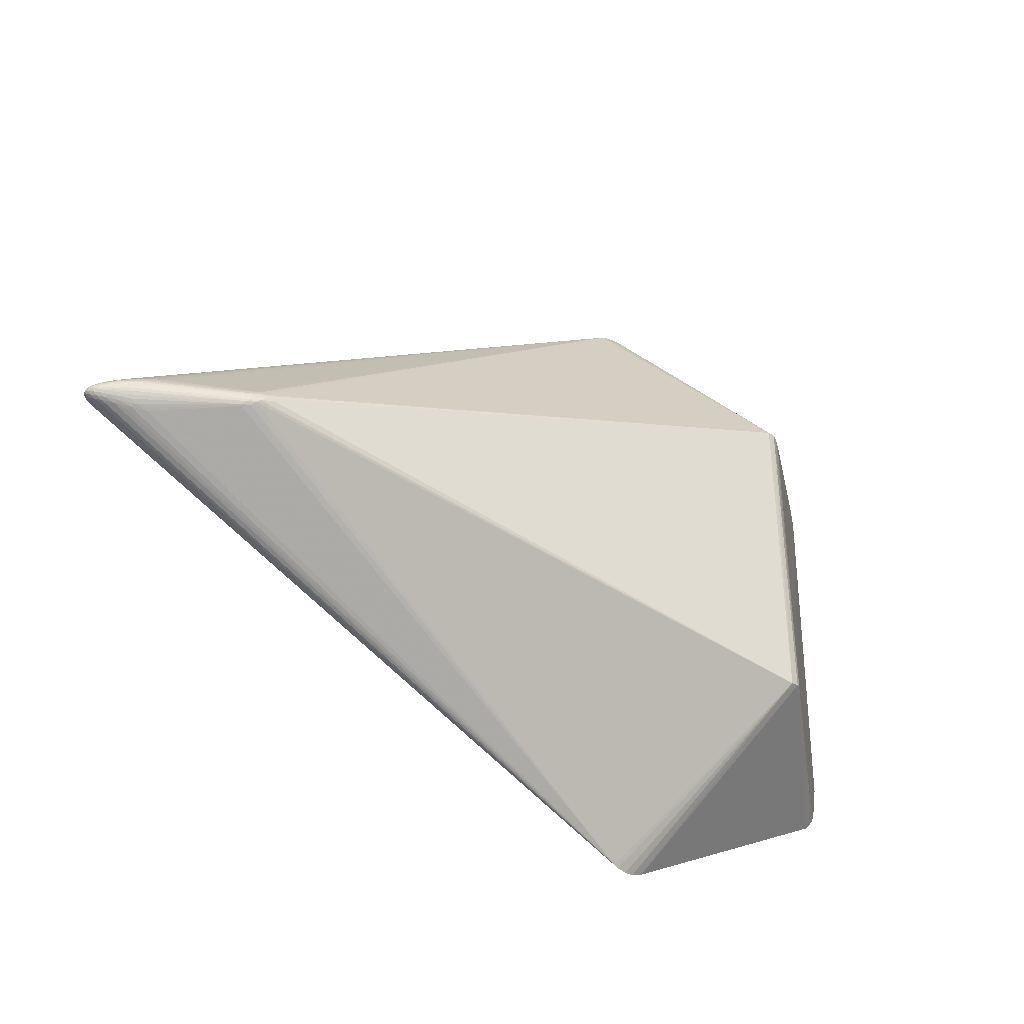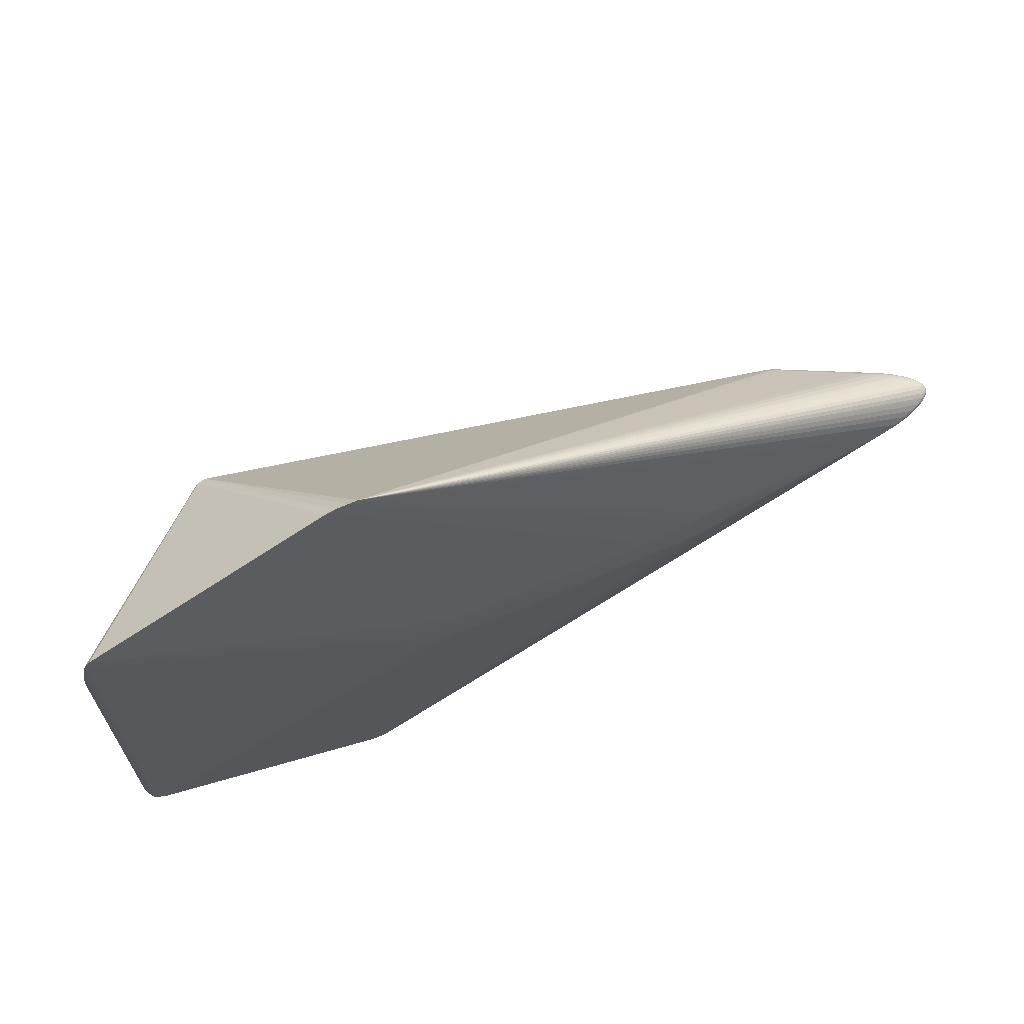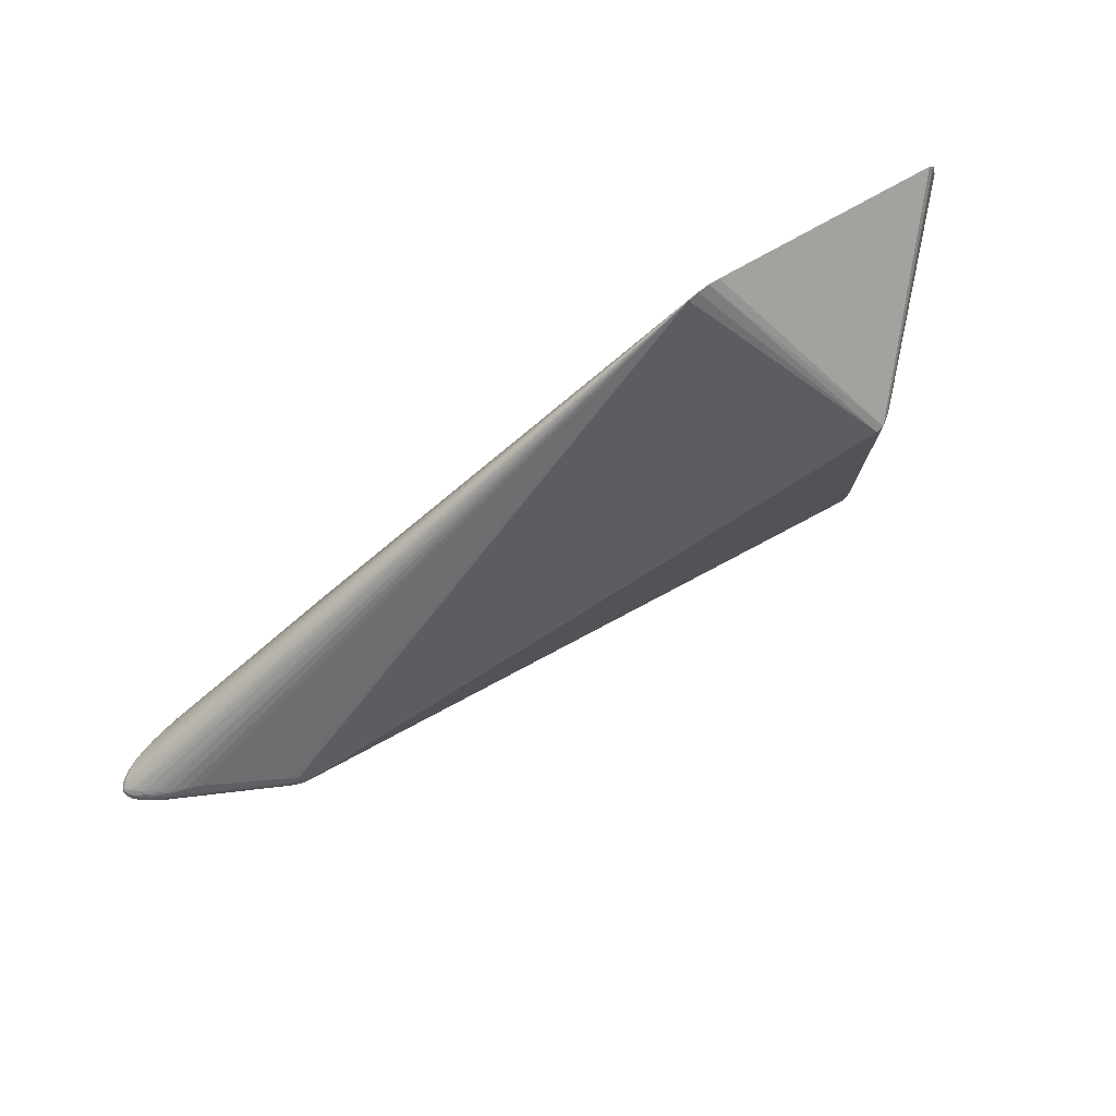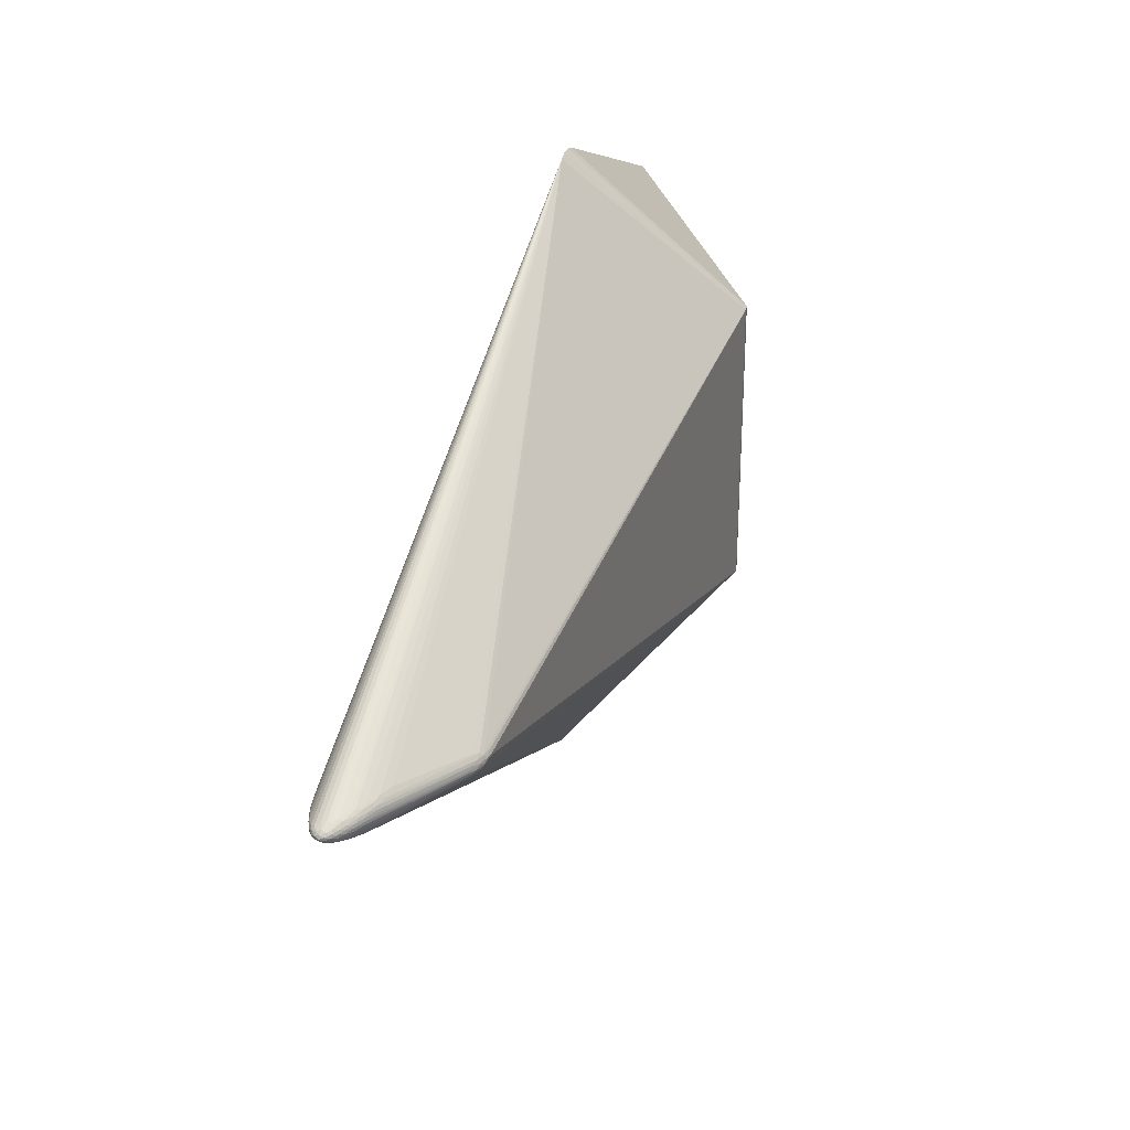
<metadata>
{"format":"obj","ext":"obj","renderer":"f3d","projection":"perspective","resolution":1024,"background":"white","views":[{"elev":-31.0,"azim":-35.8,"up":"+Y"},{"elev":67.0,"azim":155.1,"up":"+Y"},{"elev":79.0,"azim":-35.6,"up":"+Y"},{"elev":30.8,"azim":-71.9,"up":"+Y"}]}
</metadata>
<code>
v -0.5594 -0.0008738 -0.01409
v -0.4216 0.007268 0.07026
v -0.005971 0.03242 -0.05591
v -0.05465 -0.001418 -0.05795
v -0.1459 0.0008623 -0.05999
v -0.2543 -0.03114 -0.05789
v -0.5416 0.006466 0.005634
v -0.5008 0.01259 0.02654
v -0.5171 0.00177 0.02239
v -0.5409 -0.008076 0.00543
v -0.5378 -0.006229 -0.03026
v -0.3941 0.0003758 0.08493
v -0.4223 -0.01063 0.07256
v -0.3986 0.007795 0.07981
v 0.07773 -0.0212 -0.05309
v -0.1094 -0.02157 -0.0591
v -0.2833 0.02046 -0.05799
v -0.1768 0.02129 -0.06031
v -0.2086 -0.02265 -0.06042
v -0.5539 0.002246 -0.02224
v -0.5149 0.007496 0.02241
v -0.5539 -0.003914 -0.02231
v -0.5025 -0.02057 0.01766
v -0.4141 -0.01036 0.07635
v 0.4316 0.232 -0.01985
v 0.4394 -0.2086 -0.01881
v 0.4311 0.2382 -0.01983
v -0.09781 0.02191 -0.05882
v 0.1042 0.01997 -0.05136
v 0.1042 -0.01217 -0.05147
v 0.02897 -0.02128 -0.05537
v -0.2911 0.01102 -0.05786
v -0.2025 0.02099 -0.0604
v -0.1543 -0.0217 -0.06004
v -0.5539 0.006088 -0.01317
v -0.554 0.002818 -0.004383
v -0.554 -0.004536 -0.004442
v -0.5178 -0.01798 0.0114
v -0.5539 -0.007787 -0.01334
v -0.4057 -0.004438 0.0824
v -0.4065 0.007311 0.07772
v -0.02336 -0.02135 -0.05706
v 0.005758 0.02207 -0.05626
v 0.06048 0.01986 -0.05411
v 0.04407 0.03229 -0.0542
v -0.1889 -0.02206 -0.06049
v -0.1729 -0.02179 -0.06036
v -0.2745 -0.02764 -0.05717
v -0.2667 -0.01877 -0.05869
v -0.2262 0.01981 -0.06012
v -0.2304 0.03174 -0.05897
v -0.1828 0.001689 -0.06057
v -0.1393 0.0218 -0.05969
v -0.4954 0.01903 0.02317
v -0.5059 -0.00125 -0.04165
v -0.5279 0.003026 0.01636
v -0.5262 -0.003961 0.01677
v -0.5449 -0.0005424 0.005264
v -0.5447 -0.0008972 -0.02961
v -0.534 -0.003761 -0.03362
v -0.534 -0.01473 0.003281
v -0.5448 -0.01189 -0.003658
v -0.5475 -0.008392 -0.02147
v -0.4196 -0.007384 0.07571
v -0.4217 -0.002625 0.07477
v -0.401 0.0001841 0.08354
v -0.4048 0.004198 0.08061
v 0.4406 -0.1901 -0.01793
v 0.1426 0.3634 -0.02213
v 0.1673 -0.3591 -0.02317
v 0.1668 0.3605 -0.02188
v 0.0653 -0.01041 -0.05393
v 0.07045 -0.01647 -0.05366
v -0.1889 0.01606 -0.06056
v -0.2219 -0.01875 -0.06033
v -0.5579 0.0007758 -0.01838
v -0.514 0.01068 0.02123
v -0.52 -0.01165 0.01639
v -0.5579 -0.00251 -0.01839
v -0.4127 0.003583 0.07754
v 0.435 0.2241 -0.01927
v -0.1023 0.02712 -0.05857
v 0.09492 0.02736 -0.05174
v 0.1231 -0.01213 -0.04983
v 0.009432 -0.02644 -0.05569
v -0.1636 -0.02697 -0.05974
v -0.5446 0.01122 -0.0113
v -0.5483 0.004694 0.0006963
v -0.516 -0.004149 -0.03881
v -0.4907 0.000996 -0.04359
v -0.5481 -0.006357 0.0005423
v -0.5481 -0.01114 -0.0127
v -0.4107 -0.001051 0.08017
v 0.251 0.1674 0.1498
v 0.1321 0.3607 -0.02128
v 0.1715 0.3586 -0.022
v 0.1336 -0.3594 -0.02214
v 0.04585 0.01538 -0.05485
v -0.1818 -0.01728 -0.06062
v -0.2154 0.03182 -0.05921
v -0.5384 0.006158 -0.02788
v -0.5279 0.01408 0.00812
v -0.5045 0.01615 0.02156
v -0.3991 -0.0006048 -0.05161
v -0.4923 -0.001029 -0.04381
v -0.5372 0.004889 0.009963
v -0.5438 -0.004268 0.005321
v -0.5195 -4.738e-05 -0.0385
v -0.5398 0.002265 -0.0307
v -0.5438 -0.01331 -0.007959
v -0.5461 -0.006413 -0.02555
v -0.4348 -0.0007673 -0.04916
v -0.4667 -0.0008864 -0.04654
v -0.393 -0.001776 0.08501
v -0.4165 -0.005107 0.07782
v 0.2692 0.1632 0.1399
v 0.4379 0.2083 -0.01861
v 0.4313 -0.2316 -0.02011
v 0.1268 0.3579 -0.02102
v 0.1283 -0.3568 -0.02143
v 0.1554 0.3637 -0.02221
v 0.1546 -0.3623 -0.02317
v -0.01402 0.02709 -0.05659
v -0.01206 -0.01453 -0.05683
v -0.131 -0.02683 -0.05916
v -0.08956 0.01749 -0.05875
v -0.2792 0.02738 -0.05745
v -0.1704 0.02674 -0.05981
v -0.548 0.003525 -0.02563
v -0.531 0.008698 0.01212
v -0.4369 -0.003237 -0.04871
v -0.4684 -0.003069 -0.04612
v -0.5143 0.004724 0.02344
v -0.5328 -0.009648 0.0101
v 0.2645 -0.1644 0.1479
v 0.255 0.1678 0.1492
v 0.4373 0.2075 -0.01881
v 0.1119 0.01157 -0.05079
v 0.04614 -0.01652 -0.05483
v -0.2969 -0.009885 -0.05777
v -0.2115 0.01369 -0.06044
v -0.5579 0.002604 -0.01385
v -0.5579 0.0009315 -0.009372
v -0.5579 -0.002679 -0.009375
v -0.5153 -0.01555 0.0158
v -0.5579 -0.004346 -0.01386
v -0.4117 0.008763 0.07393
v -0.03105 0.03253 -0.05655
v -0.04493 -0.01672 -0.05771
v 0.02055 0.01533 -0.05586
v 0.07316 0.02725 -0.05314
v 0.01927 0.03231 -0.05514
v -0.2469 0.03207 -0.05829
v -0.2017 -0.02733 -0.06
v -0.2723 -0.02278 -0.05807
v -0.2143 0.02641 -0.05991
v -0.193 -0.006232 -0.06065
v -0.5278 0.01584 0.004642
v -0.5336 0.01033 0.008556
v -0.5471 0.009718 -0.007456
v -0.5144 0.01686 0.01456
v -0.5362 -0.005809 0.01011
v -0.5442 0.003047 0.005335
v -0.5439 -0.003446 -0.02945
v -0.5204 -0.001969 -0.03841
v -0.5193 -0.02 0.006947
v -0.5438 -0.01012 0.0008179
v -0.547 -0.01053 -0.01703
v -0.4221 -0.01235 0.07098
v 0.2463 0.1679 0.1503
v 0.2544 -0.1654 0.1501
v 0.4398 -0.1691 -0.0171
v 0.1442 -0.3621 -0.02264
v -0.07764 -0.02652 -0.05809
v -0.02917 -0.02641 -0.0569
v -0.06085 -0.02143 -0.05801
v 0.03154 0.02211 -0.05535
v 0.04952 0.02713 -0.05436
v 0.02457 0.02707 -0.05538
v -0.3184 -0.007328 -0.05687
v -0.3246 -0.002878 -0.0566
v -0.1864 -0.02714 -0.05997
v -0.2346 0.02656 -0.05949
v -0.1428 0.02706 -0.05933
v -0.5413 0.009782 0.00188
v -0.5415 0.01145 -0.002153
v -0.4938 -0.002916 -0.04338
v -0.5071 -0.003014 -0.04119
v -0.5276 -0.0003369 0.01664
v -0.538 -0.002066 0.01004
v -0.5384 0.001515 0.009964
v -0.538 -0.0009384 -0.03258
v -0.5311 -0.001079 -0.03529
v -0.5379 -0.0154 -0.003302
v -0.4729 0.001311 -0.04552
v -0.4252 -0.008384 0.07208
v -0.3949 0.004377 0.08317
v 0.2602 0.1659 0.1463
v 0.4258 0.2448 -0.02018
v 0.4394 0.1873 -0.0178
v 0.09186 0.01153 -0.05233
v 0.06976 0.01148 -0.05368
v -0.05199 0.02711 -0.05755
v 0.09259 -0.01642 -0.05231
v 0.09919 -0.02116 -0.05167
v 0.1126 -0.01638 -0.05077
v -0.1107 -0.01686 -0.05924
v 0.02024 -0.01658 -0.05582
v 0.002835 -0.02131 -0.05628
v -0.03195 0.01521 -0.05743
v -0.005622 0.01527 -0.05671
v -0.03336 0.02201 -0.05735
v 0.08334 0.01992 -0.05283
v 0.08791 -0.01037 -0.05261
v 0.05411 -0.02124 -0.05431
v -0.3087 -0.005113 -0.05744
v -0.2422 0.02008 -0.05966
v -0.26 0.02716 -0.0585
v -0.1934 0.02645 -0.06
v -0.2018 -0.01807 -0.06065
v -0.1587 -0.01698 -0.06028
v -0.2579 -0.01558 -0.05915
v -0.2989 -0.0152 -0.05726
v -0.2694 0.02149 -0.05857
v -0.1677 -0.01105 -0.06044
v -0.2086 -0.00321 -0.06054
v -0.1342 0.01706 -0.05973
v -0.1638 0.01674 -0.06029
v -0.2297 -0.02272 -0.05997
v -0.2382 -0.0271 -0.05928
v -0.2166 -0.02755 -0.05983
v -0.5551 0.004131 -0.01789
v -0.5502 0.005493 -0.02147
v -0.547 0.00924 -0.01623
v -0.5239 0.01269 0.01337
v -0.5552 0.004502 -0.008935
v -0.5504 0.006381 -0.003792
v -0.5151 0.01377 0.01797
v -0.4906 0.01716 0.02763
v -0.5043 0.0006578 -0.04155
v -0.5226 0.009259 0.01729
v -0.5272 0.006089 0.01602
v -0.5237 -0.007764 0.0167
v -0.5552 -0.000832 -0.004566
v -0.5504 0.001107 0.0004065
v -0.5503 -0.002591 0.0003845
v -0.5288 0.002345 -0.03473
v -0.5177 0.002056 -0.03805
v -0.5551 -0.0008697 -0.02249
v -0.5502 -0.002283 -0.02618
v -0.5502 0.0005589 -0.02614
v -0.5269 -0.004605 -0.03562
v -0.532 -0.01269 0.007759
v -0.5552 -0.006287 -0.009031
v -0.5503 -0.008238 -0.004086
v -0.5503 -0.009852 -0.008508
v -0.5551 -0.005778 -0.018
v -0.5002 -0.01777 0.02196
v -0.4013 -0.006595 0.08247
v -0.4105 -0.007113 0.0801
v -0.4203 0.0009562 0.07476
v 0.2692 -0.1632 0.1454
v 0.2614 0.1662 0.1455
v 0.4345 -0.2307 -0.01987
v 0.4238 -0.2421 -0.02034
v 0.173 -0.3561 -0.02268
v 0.1614 0.3615 -0.02242
v 0.1414 -0.3606 -0.02281
f 12 171 170
f 121 170 136
f 27 199 136
f 171 135 136
f 116 200 117
f 68 200 172
f 262 200 116
f 262 136 135
f 262 172 200
f 68 172 262
f 135 264 262
f 121 136 71
f 263 116 27
f 27 136 263
f 263 262 116
f 170 171 94
f 94 136 170
f 171 136 94
f 265 264 135
f 197 12 170
f 27 116 81
f 116 117 81
f 68 262 26
f 26 262 264
f 26 200 68
f 26 117 200
f 121 71 267
f 96 136 199
f 96 71 136
f 199 267 96
f 96 267 71
f 136 262 198
f 198 263 136
f 262 263 198
f 48 6 268
f 206 84 264
f 264 265 118
f 118 206 264
f 202 213 201
f 69 170 121
f 240 69 90
f 170 14 67
f 67 197 170
f 171 12 114
f 114 40 171
f 12 40 114
f 259 260 171
f 171 40 259
f 259 40 260
f 260 40 115
f 137 81 117
f 117 26 137
f 264 81 137
f 137 26 264
f 11 111 164
f 164 111 250
f 250 111 22
f 111 63 22
f 168 63 97
f 97 63 111
f 97 268 173
f 97 173 171
f 97 111 11
f 97 252 89
f 97 187 268
f 220 19 75
f 75 19 229
f 231 19 154
f 230 229 231
f 229 19 231
f 48 268 131
f 204 201 30
f 30 206 204
f 264 84 25
f 27 81 25
f 25 81 264
f 84 206 138
f 138 25 84
f 206 30 138
f 27 25 138
f 204 206 205
f 206 118 205
f 205 118 265
f 70 174 175
f 31 215 70
f 70 215 265
f 70 135 171
f 45 267 199
f 232 234 233
f 233 20 232
f 232 20 76
f 66 40 12
f 12 197 66
f 197 67 66
f 1 76 79
f 257 22 63
f 168 39 257
f 257 63 168
f 257 79 22
f 92 39 168
f 168 97 92
f 60 97 11
f 252 97 60
f 11 164 60
f 181 216 180
f 268 187 132
f 132 131 268
f 181 180 104
f 29 30 201
f 29 138 30
f 201 213 29
f 213 83 29
f 29 83 199
f 29 199 27
f 27 138 29
f 15 205 265
f 265 215 15
f 204 205 15
f 139 215 31
f 46 19 220
f 154 19 46
f 46 182 154
f 85 70 175
f 31 70 85
f 266 265 135
f 135 70 266
f 266 70 265
f 151 83 213
f 199 83 151
f 76 20 249
f 249 79 76
f 250 22 249
f 22 79 249
f 87 234 35
f 234 232 35
f 188 55 187
f 188 97 89
f 187 97 188
f 59 164 250
f 93 115 40
f 40 66 93
f 93 66 67
f 80 93 67
f 235 161 102
f 87 35 160
f 1 79 146
f 146 257 39
f 79 257 146
f 181 104 17
f 17 216 181
f 222 75 229
f 222 217 75
f 222 216 217
f 105 132 187
f 187 55 105
f 105 240 90
f 105 55 240
f 112 180 131
f 112 104 180
f 112 17 104
f 174 70 122
f 122 125 174
f 86 125 122
f 154 182 122
f 173 268 122
f 122 231 154
f 171 173 122
f 122 70 171
f 230 231 122
f 122 6 230
f 122 268 6
f 174 125 34
f 34 125 86
f 213 202 44
f 44 151 213
f 267 203 82
f 82 203 53
f 74 141 33
f 99 46 220
f 53 203 28
f 220 75 226
f 75 141 226
f 226 74 220
f 141 74 226
f 75 217 50
f 50 141 75
f 33 141 50
f 217 183 50
f 121 267 219
f 267 128 219
f 148 203 267
f 148 123 203
f 240 55 108
f 108 248 240
f 247 248 108
f 192 60 164
f 164 59 192
f 251 249 20
f 250 249 251
f 251 59 250
f 129 20 233
f 129 251 20
f 65 9 115
f 115 93 65
f 119 161 103
f 102 161 119
f 119 158 102
f 186 158 119
f 41 80 67
f 41 2 80
f 41 67 14
f 93 80 261
f 261 65 93
f 103 161 238
f 161 235 238
f 224 17 218
f 218 183 224
f 224 183 217
f 217 216 224
f 218 69 153
f 49 229 230
f 49 222 229
f 131 132 113
f 113 112 131
f 132 105 113
f 17 112 127
f 218 17 127
f 112 113 127
f 127 69 218
f 208 139 31
f 208 150 139
f 214 201 204
f 214 202 201
f 139 72 73
f 73 15 215
f 215 139 73
f 204 15 73
f 73 214 204
f 73 72 202
f 202 214 73
f 175 174 176
f 176 42 175
f 151 44 178
f 178 45 199
f 199 151 178
f 53 128 184
f 184 82 53
f 184 128 267
f 267 82 184
f 228 74 18
f 53 228 18
f 18 128 53
f 18 74 33
f 33 219 18
f 18 219 128
f 220 74 157
f 157 99 220
f 74 99 157
f 52 74 228
f 52 99 74
f 46 99 47
f 47 34 86
f 182 46 47
f 86 122 47
f 47 122 182
f 34 47 221
f 221 47 99
f 203 123 212
f 212 28 203
f 156 219 33
f 33 50 156
f 156 50 183
f 121 219 156
f 156 69 121
f 156 100 69
f 267 152 3
f 3 152 123
f 3 148 267
f 123 148 3
f 60 192 193
f 247 108 193
f 59 251 109
f 251 129 109
f 109 192 59
f 109 129 101
f 247 193 109
f 109 193 192
f 103 239 54
f 54 119 103
f 239 119 54
f 95 239 147
f 95 119 239
f 147 41 95
f 95 41 14
f 95 14 170
f 170 69 95
f 69 240 95
f 240 248 95
f 95 248 247
f 247 109 95
f 95 109 101
f 101 129 95
f 95 129 233
f 233 234 95
f 95 234 87
f 87 160 95
f 95 160 186
f 186 119 95
f 8 239 103
f 80 2 8
f 2 41 8
f 147 239 8
f 8 41 147
f 9 65 56
f 159 235 102
f 39 92 256
f 260 115 64
f 216 17 32
f 32 224 216
f 17 224 32
f 216 222 140
f 222 49 140
f 140 180 216
f 140 49 180
f 180 49 155
f 155 6 48
f 230 6 155
f 155 49 230
f 195 105 90
f 195 113 105
f 90 69 195
f 69 127 195
f 195 127 113
f 139 150 98
f 98 72 139
f 202 72 98
f 98 44 202
f 209 208 31
f 31 85 209
f 209 85 175
f 175 42 209
f 174 34 16
f 16 176 174
f 34 221 16
f 124 209 42
f 208 209 124
f 45 178 179
f 267 45 179
f 179 152 267
f 123 152 179
f 225 221 99
f 225 52 228
f 99 52 225
f 69 100 51
f 51 153 69
f 51 156 183
f 100 156 51
f 51 183 218
f 218 153 51
f 252 60 165
f 60 193 165
f 89 252 165
f 165 193 108
f 165 188 89
f 55 188 165
f 165 108 55
f 103 238 77
f 77 8 103
f 80 8 77
f 9 56 189
f 115 9 189
f 189 64 115
f 57 64 189
f 185 159 102
f 102 158 185
f 185 158 186
f 7 159 185
f 185 88 7
f 254 146 39
f 39 256 254
f 110 256 92
f 62 256 110
f 166 38 61
f 1 143 142
f 142 76 1
f 142 232 76
f 142 35 232
f 36 143 244
f 169 24 13
f 13 24 260
f 260 64 13
f 131 180 223
f 180 155 223
f 48 131 223
f 223 155 48
f 176 16 207
f 207 16 221
f 43 212 123
f 123 179 43
f 177 179 178
f 177 178 44
f 44 98 177
f 177 98 150
f 150 43 177
f 177 43 179
f 65 261 133
f 133 56 65
f 235 159 130
f 130 159 7
f 21 261 80
f 80 77 21
f 21 133 261
f 255 256 62
f 255 254 256
f 1 146 144
f 146 254 144
f 144 143 1
f 244 143 144
f 120 92 97
f 120 110 92
f 166 61 120
f 120 38 166
f 120 24 169
f 260 24 120
f 171 260 120
f 120 97 171
f 134 162 10
f 88 185 237
f 237 36 88
f 186 160 237
f 237 185 186
f 78 13 243
f 57 162 243
f 243 64 57
f 243 134 78
f 162 134 243
f 176 207 149
f 149 207 4
f 42 176 149
f 149 124 42
f 149 210 124
f 4 210 149
f 227 228 53
f 53 28 227
f 4 207 126
f 126 210 4
f 207 227 126
f 126 227 28
f 28 212 126
f 212 210 126
f 211 43 150
f 212 43 211
f 211 210 212
f 124 210 211
f 150 208 211
f 208 124 211
f 106 130 7
f 56 133 242
f 133 21 242
f 242 106 56
f 130 106 242
f 62 61 167
f 167 255 62
f 10 91 167
f 91 255 167
f 254 255 37
f 37 144 254
f 37 255 91
f 244 144 37
f 37 246 244
f 91 246 37
f 62 110 194
f 110 120 194
f 194 61 62
f 194 120 61
f 78 134 145
f 145 13 78
f 169 13 145
f 145 258 169
f 253 61 38
f 38 145 253
f 253 145 134
f 253 167 61
f 253 134 10
f 10 167 253
f 38 120 23
f 23 145 38
f 258 145 23
f 23 120 169
f 169 258 23
f 143 36 236
f 36 237 236
f 236 142 143
f 35 142 236
f 236 160 35
f 236 237 160
f 196 13 64
f 64 243 196
f 196 243 13
f 5 207 221
f 5 227 207
f 221 225 5
f 5 225 228
f 228 227 5
f 130 242 241
f 235 130 241
f 241 21 77
f 241 242 21
f 241 238 235
f 241 77 238
f 244 246 245
f 245 36 244
f 88 36 245
f 58 245 246
f 191 189 56
f 56 106 191
f 107 58 246
f 107 246 91
f 107 91 10
f 10 162 107
f 189 191 190
f 57 189 190
f 190 162 57
f 190 107 162
f 190 191 58
f 58 107 190
f 245 58 163
f 58 191 163
f 163 191 106
f 88 245 163
f 7 88 163
f 163 106 7

</code>
